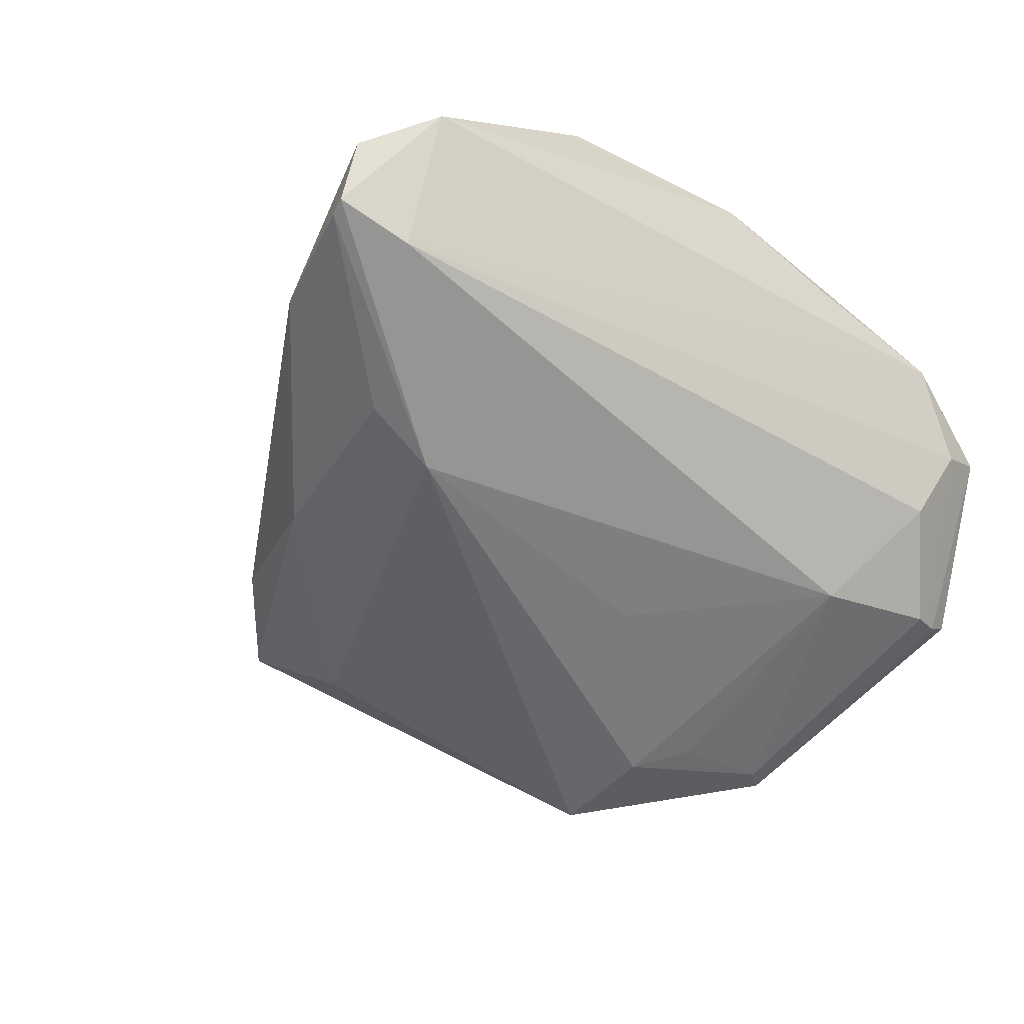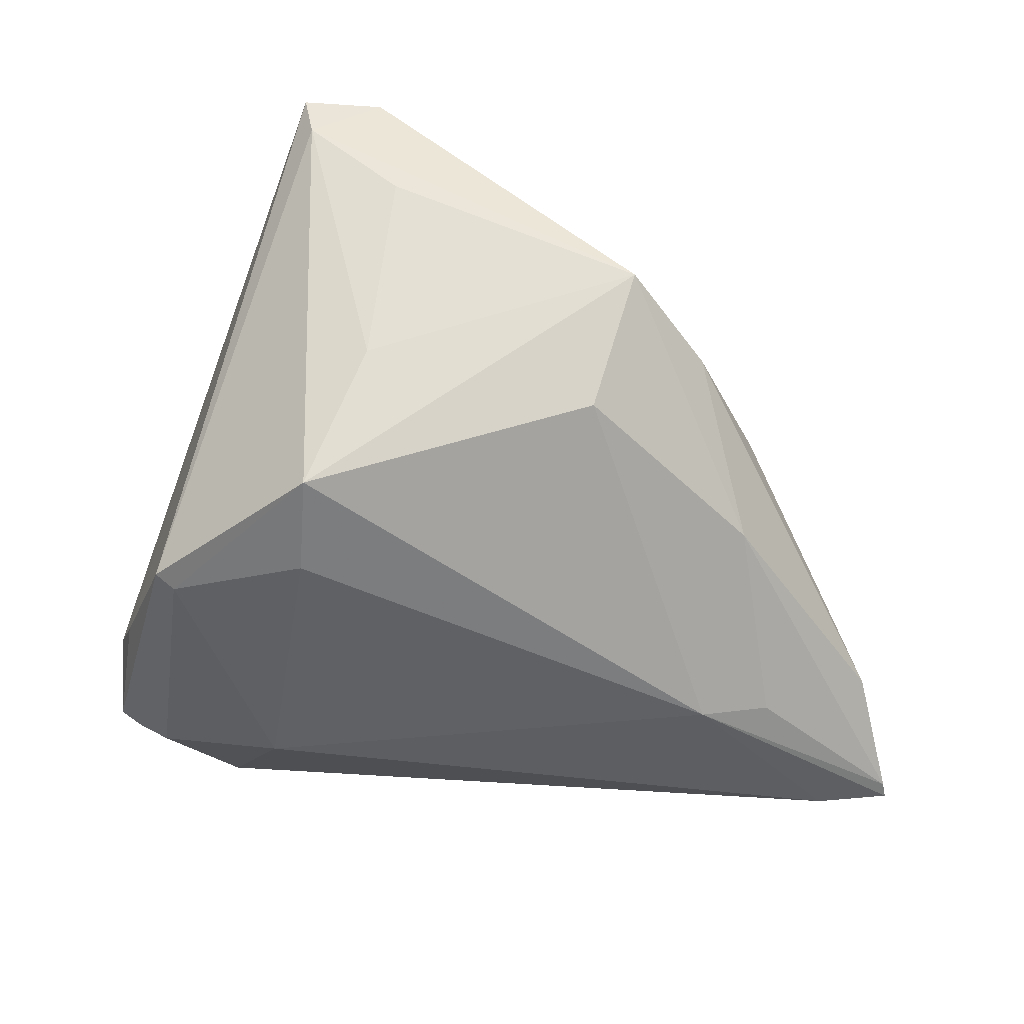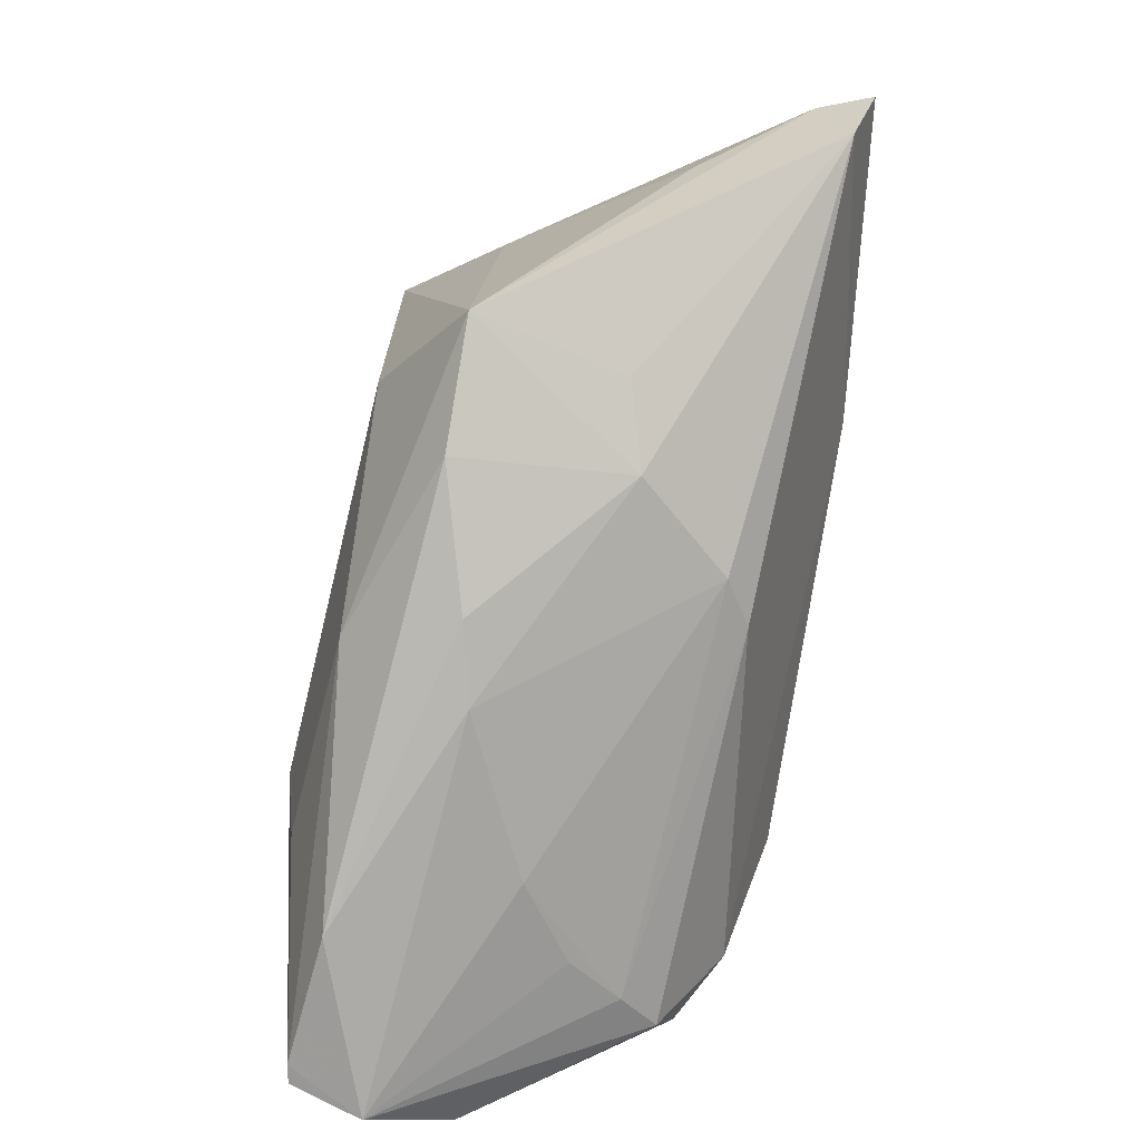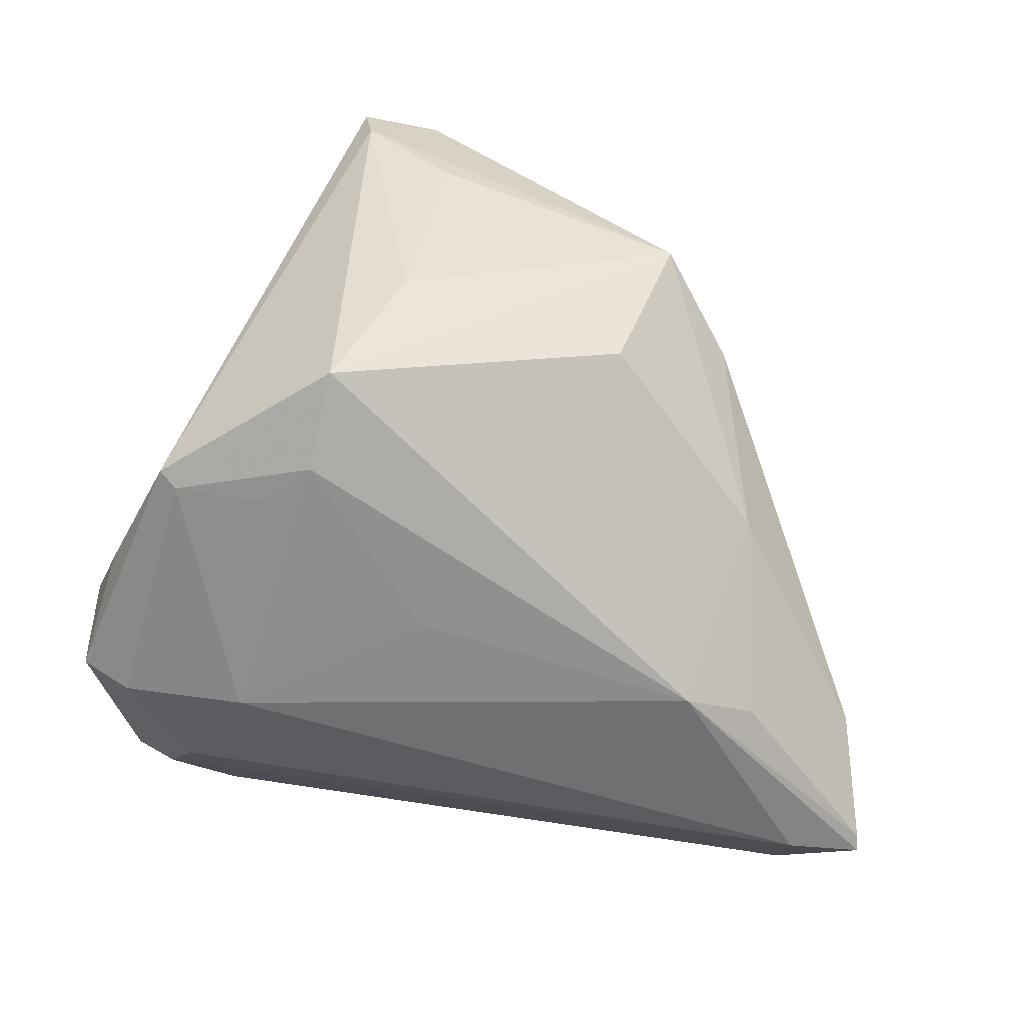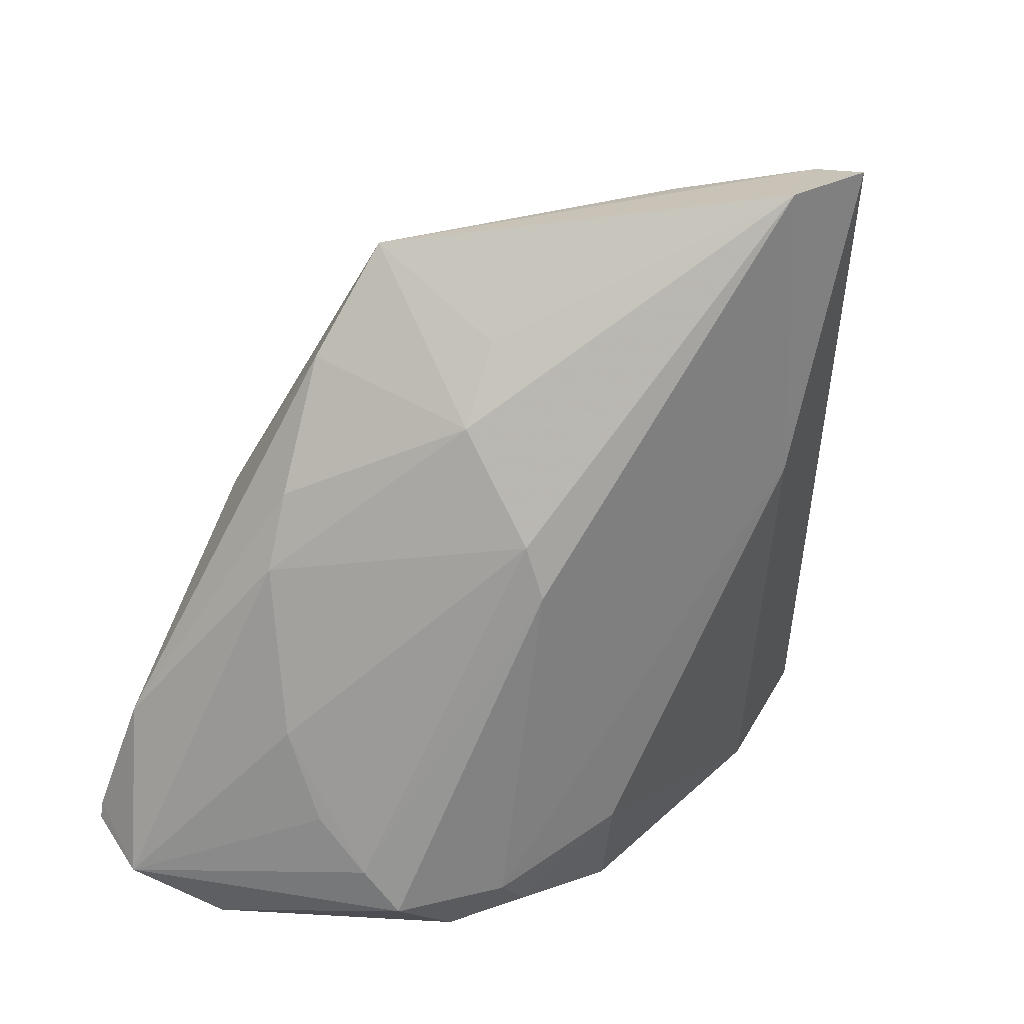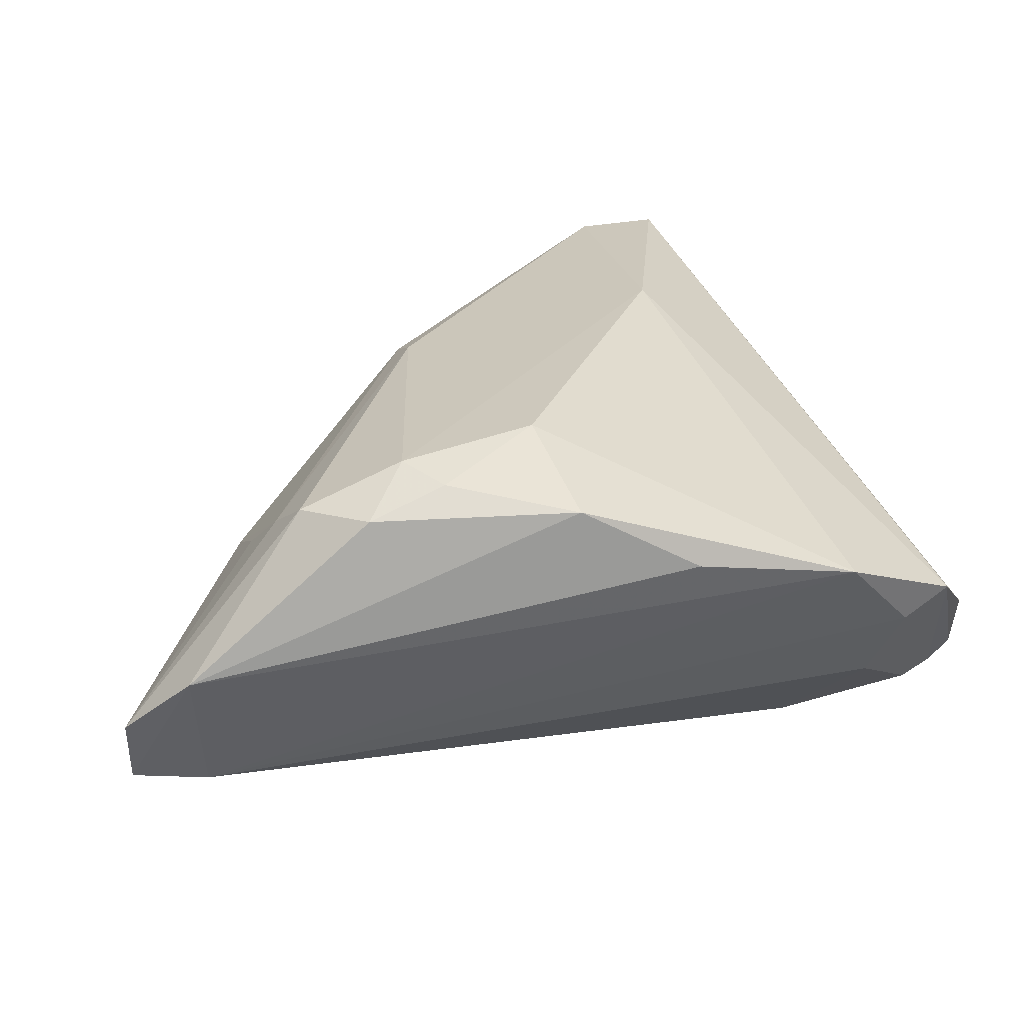
<metadata>
{"format":"obj","ext":"obj","renderer":"f3d","projection":"perspective","resolution":1024,"background":"white","views":[{"elev":-50.9,"azim":-39.3,"up":"+Z"},{"elev":-59.6,"azim":178.1,"up":"+Z"},{"elev":32.8,"azim":-75.6,"up":"+Y"},{"elev":-77.6,"azim":170.0,"up":"+Z"},{"elev":32.6,"azim":-37.8,"up":"+Y"},{"elev":22.8,"azim":-9.8,"up":"+Z"}]}
</metadata>
<code>
v 0.009032 -0.04213 0.01177
v -0.01853 0.04346 -0.006941
v -0.0193 -0.0353 0.02099
v 0.01541 0.01671 0.02659
v -0.05206 -0.01169 -0.01378
v 0.02146 0.01173 -0.02656
v 0.04127 -0.0238 -0.01415
v 0.0246 0.05221 0.02659
v -0.01837 0.0158 0.02024
v -0.05698 -0.03118 -0.008784
v -0.02964 -0.009624 -0.02512
v -0.02776 0.03184 -0.006969
v 0.02751 -0.04214 0.00965
v 0.04768 -0.02235 -0.01037
v 0.04768 -0.02486 -0.00355
v 0.04768 -0.01295 -0.006851
v -0.04069 -0.01976 0.009033
v -0.04929 -0.03654 -0.001164
v -0.05612 -0.02621 -0.01699
v 0.02655 0.006356 -0.02464
v 0.0449 -0.02279 -0.01263
v -0.004615 -0.04053 0.01875
v -0.03382 0.01243 -0.0169
v -0.03552 -0.03118 0.01743
v 0.004845 -0.005996 -0.0238
v -0.01996 0.02777 0.01128
v -0.02814 -0.03683 0.01772
v 0.02331 0.05072 0.02027
v 0.04005 0.007332 -0.02195
v -0.05661 -0.02827 -0.01682
v -0.00763 -0.02596 0.02407
v -0.04763 -0.02884 -0.01768
v -0.01371 0.0312 -0.01846
v 0.04549 -0.006983 -0.01295
v -0.02356 -0.03048 0.02235
v 0.04078 -0.03744 0.004614
v -0.01772 0.009739 0.02248
v -0.03544 0.01795 -0.003199
v -0.03803 -0.02603 0.01404
v 0.01414 0.03468 -0.01246
v -0.03825 -0.01052 -0.02191
v 0.03552 -0.03816 0.00129
v -0.04164 -0.009297 0.004462
v 0.02094 0.0239 -0.02671
v 0.03262 -0.03346 -0.007576
v 0.01169 0.04756 0.009335
v 0.02615 -0.02176 -0.01858
v -0.03897 0.009652 -0.001721
v 0.03781 0.005604 -0.02254
v 0.01456 0.05209 0.02595
v -0.0143 0.03588 0.008769
f 35 31 4
f 31 13 4
f 4 36 8
f 4 13 36
f 33 2 44
f 44 11 33
f 30 18 10
f 47 11 25
f 28 46 2
f 44 2 40
f 2 46 40
f 40 28 44
f 46 28 40
f 8 28 50
f 50 28 2
f 50 4 8
f 35 4 50
f 50 37 35
f 44 28 29
f 29 28 8
f 27 18 22
f 22 13 31
f 36 13 42
f 23 33 11
f 2 33 23
f 47 45 32
f 32 11 47
f 32 30 11
f 45 42 32
f 18 30 32
f 32 13 18
f 32 42 13
f 35 37 24
f 24 37 39
f 24 27 35
f 24 18 27
f 10 18 24
f 24 39 10
f 2 26 51
f 51 50 2
f 26 50 51
f 9 50 26
f 37 50 9
f 39 37 9
f 6 11 44
f 6 25 11
f 47 25 6
f 36 42 21
f 18 13 1
f 1 22 18
f 13 22 1
f 35 27 3
f 27 22 3
f 3 31 35
f 3 22 31
f 5 38 12
f 2 23 12
f 12 23 5
f 12 26 2
f 12 38 26
f 48 5 10
f 48 38 5
f 26 38 48
f 48 9 26
f 41 23 11
f 5 23 19
f 10 5 19
f 19 30 10
f 23 41 19
f 11 30 19
f 19 41 11
f 44 29 49
f 49 6 44
f 36 21 14
f 14 21 29
f 43 48 10
f 39 9 43
f 9 48 43
f 47 6 20
f 20 49 47
f 6 49 20
f 29 21 7
f 7 49 29
f 47 49 7
f 7 45 47
f 7 42 45
f 7 21 42
f 8 36 15
f 36 14 15
f 8 15 16
f 16 15 14
f 10 39 17
f 17 43 10
f 39 43 17
f 34 14 29
f 34 16 14
f 34 29 8
f 8 16 34

</code>
